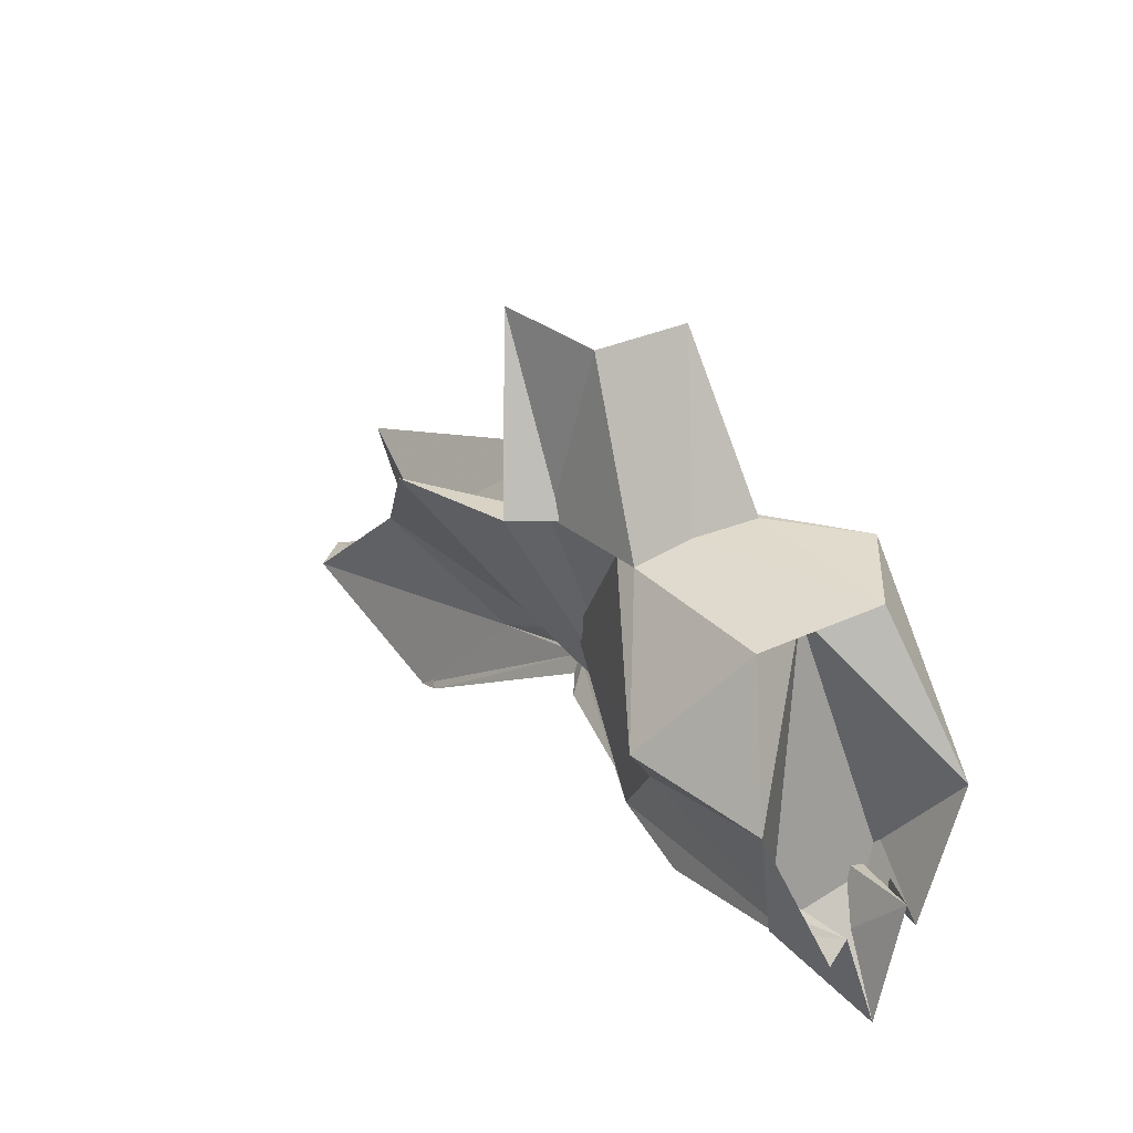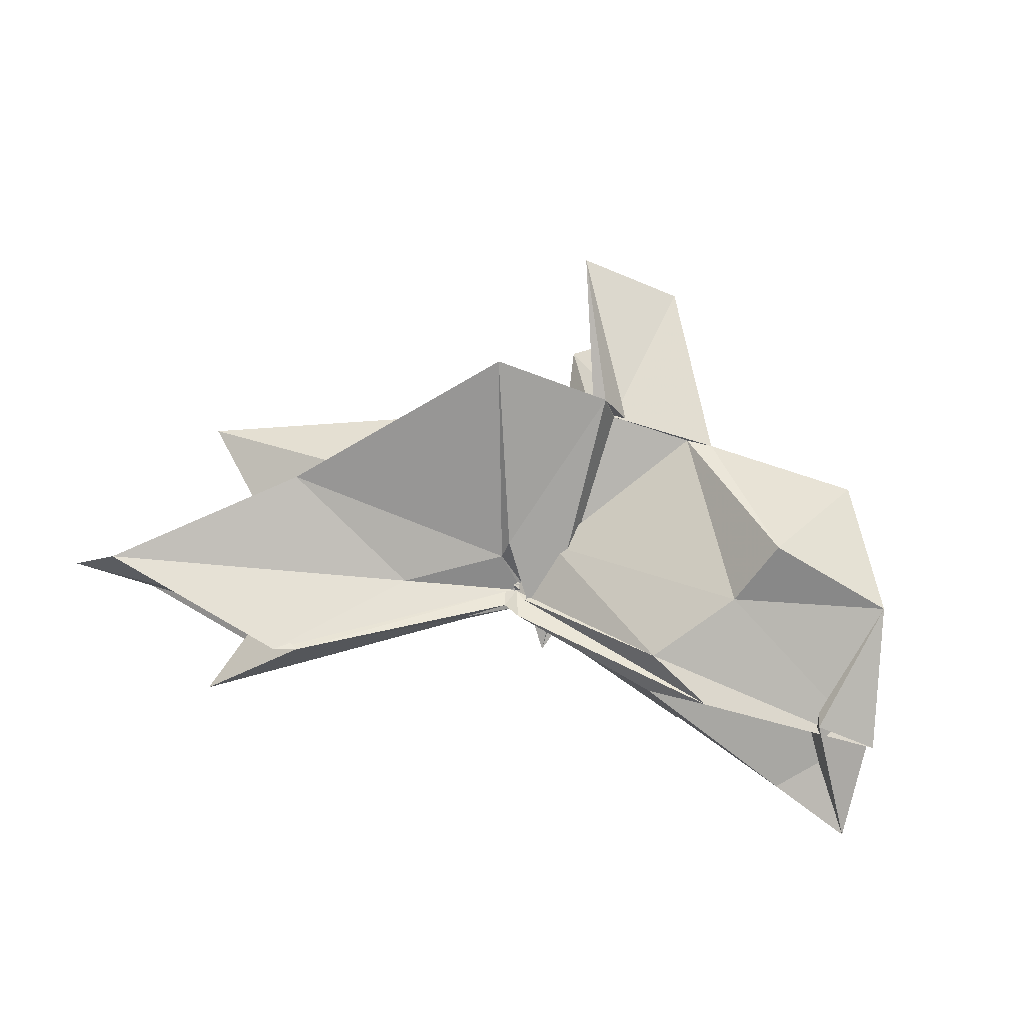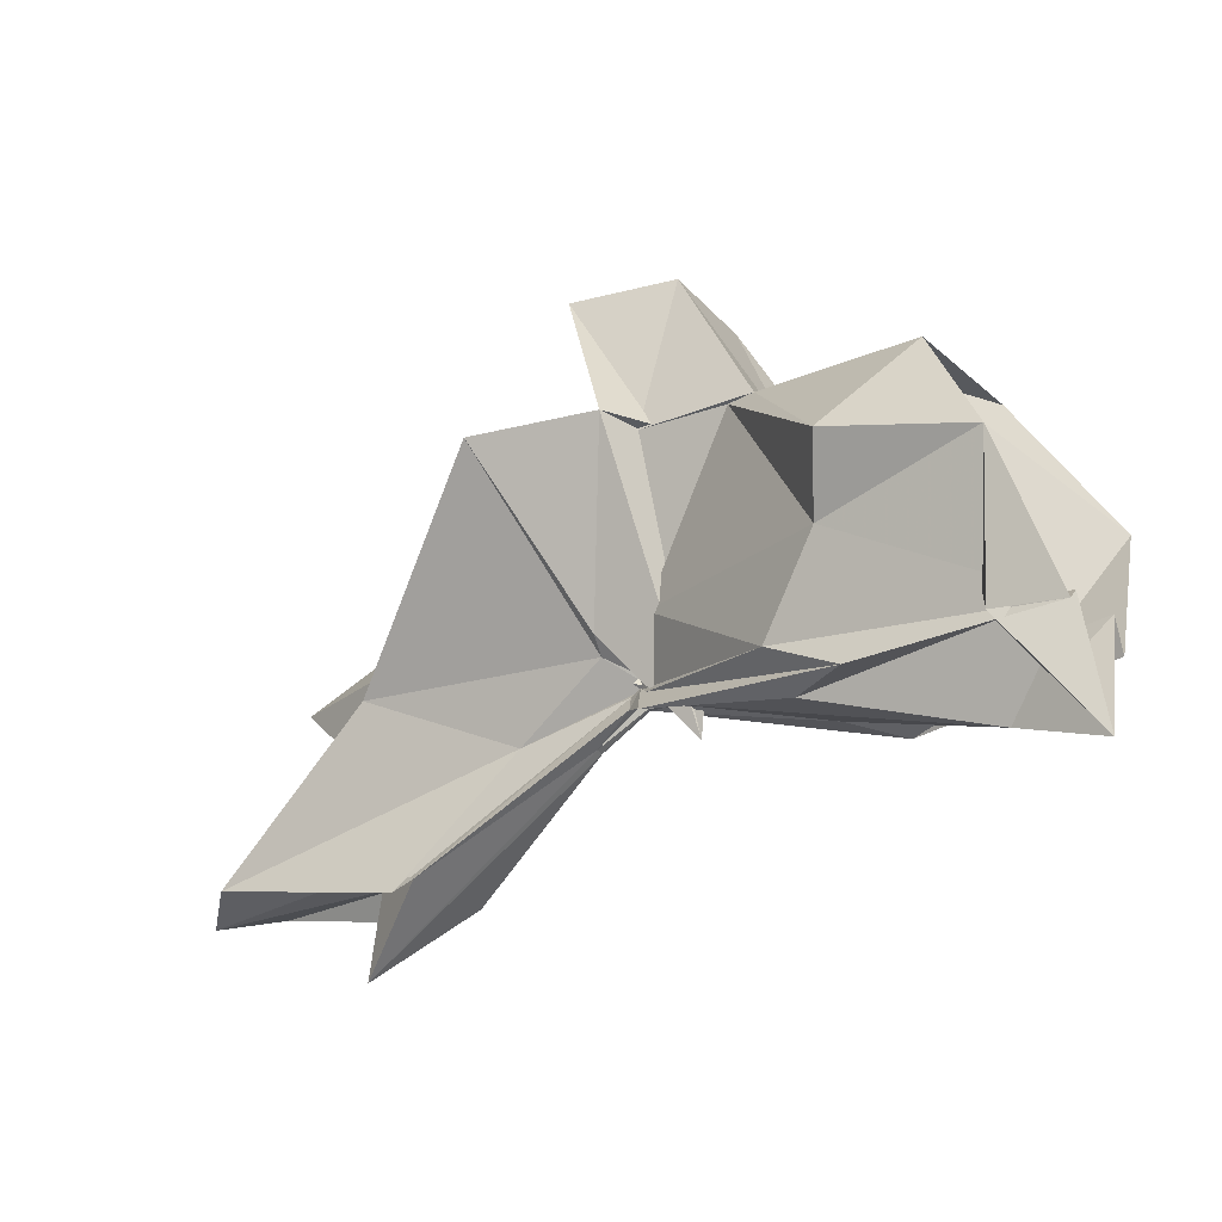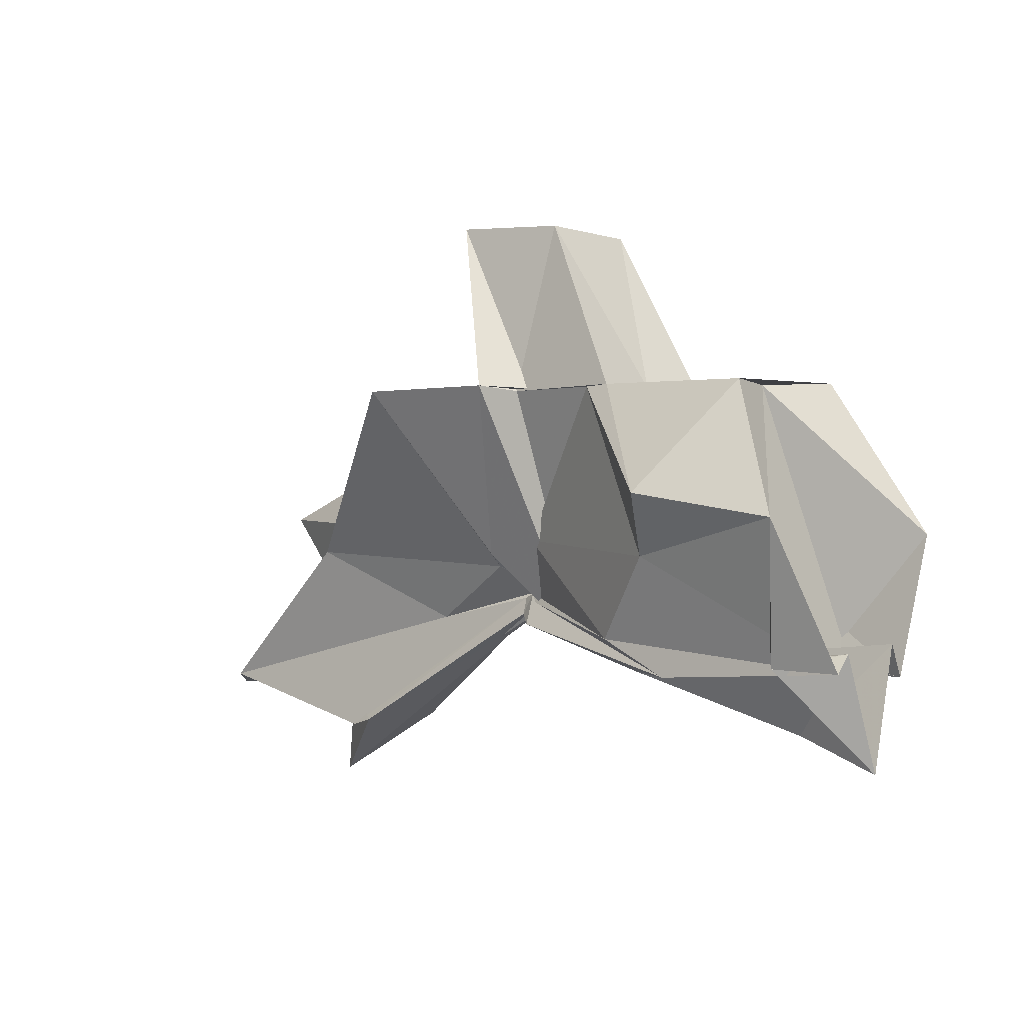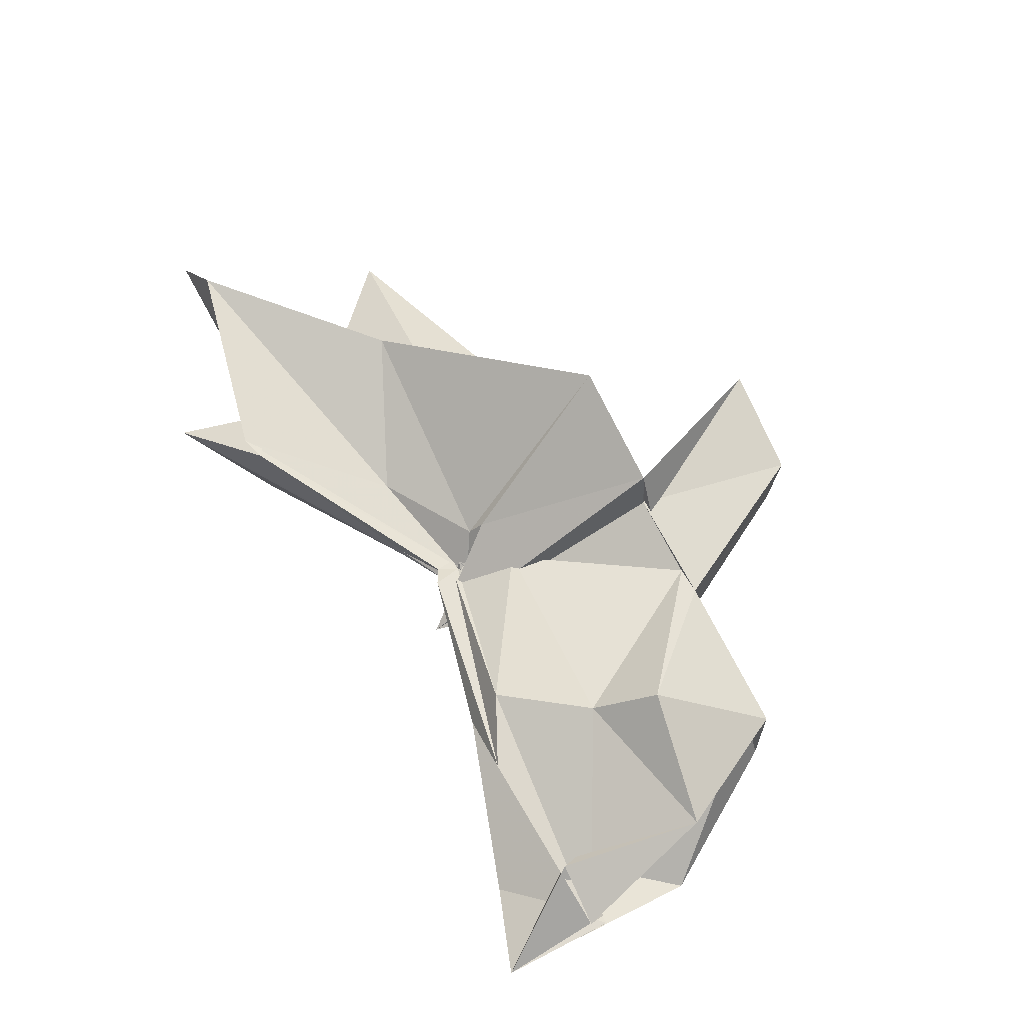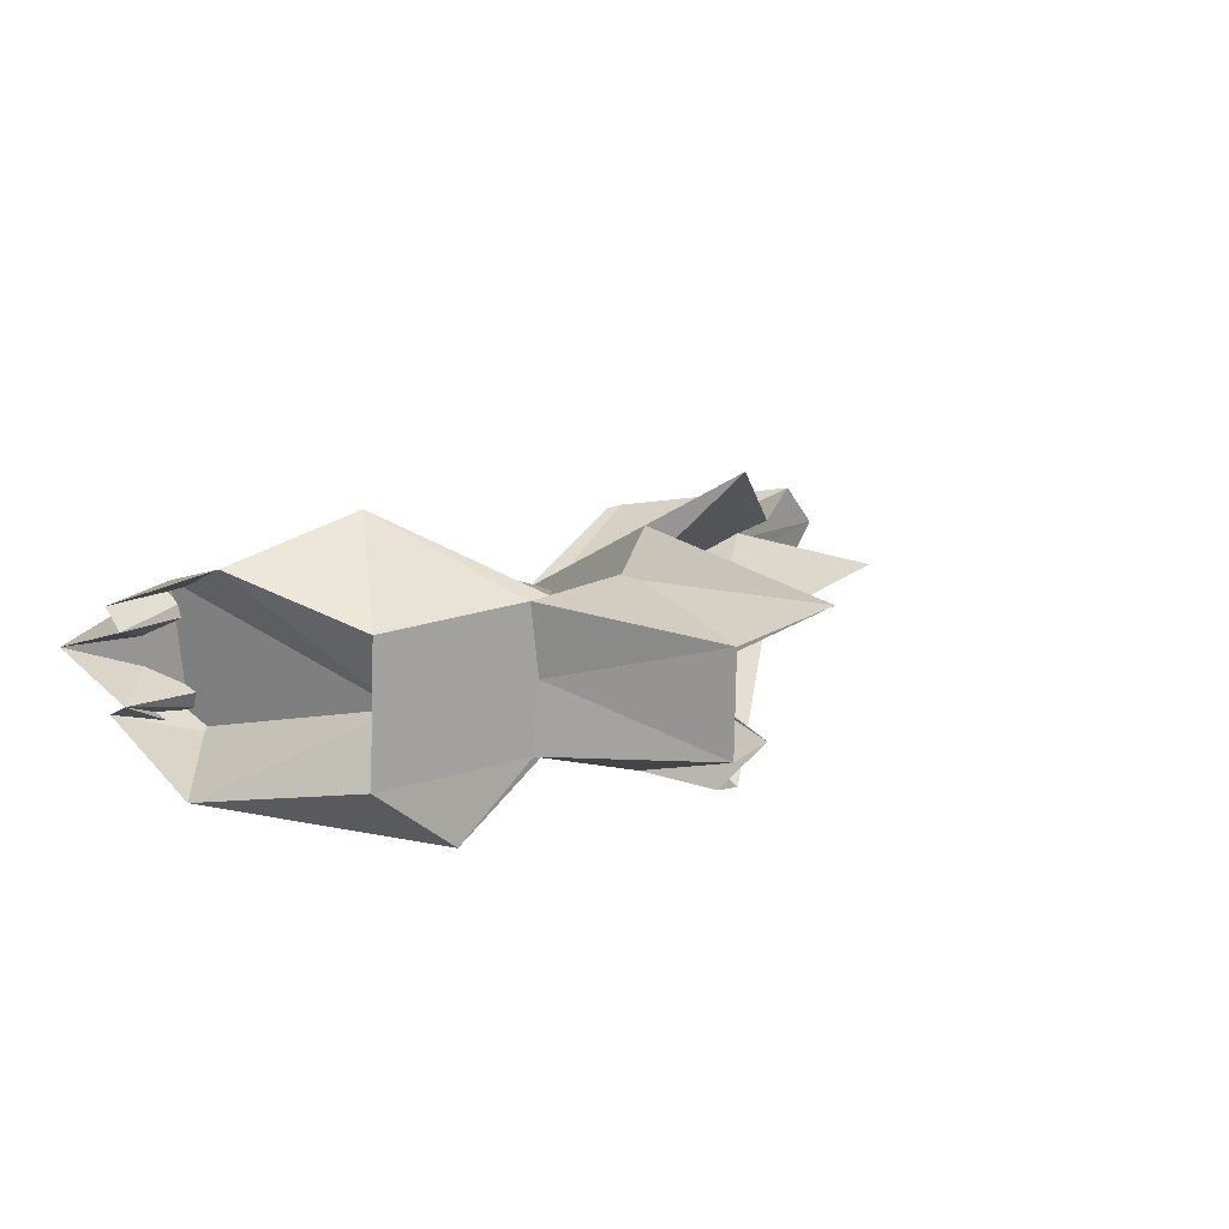
<metadata>
{"format":"obj","ext":"obj","renderer":"f3d","projection":"perspective","resolution":1024,"background":"white","views":[{"elev":32.3,"azim":-125.5,"up":"+Z"},{"elev":77.3,"azim":-162.7,"up":"+Y"},{"elev":-27.5,"azim":-145.4,"up":"+Z"},{"elev":-0.2,"azim":-135.6,"up":"+Z"},{"elev":70.4,"azim":-117.6,"up":"+Y"},{"elev":14.3,"azim":-39.4,"up":"+Y"}]}
</metadata>
<code>
v -0.4071 -0.001428 0.2534
v -0.3864 -0.003876 0.05088
v -0.04825 -0.003994 0.1339
v -0.2063 0.04597 0.1283
v -0.3087 0.13 0.2481
v -0.3641 0.03549 0.1035
v -0.4233 -0.01929 0.02189
v -0.5001 0.05709 0.2475
v -0.608 0.1242 0.1556
v -0.6621 0.05522 0.247
v -0.6678 -0.06085 0.2477
v -0.5944 -0.1185 0.2502
v -0.5061 -0.05969 0.247
v -0.4108 -0.03957 0.09606
v -0.3717 -0.04551 0.1541
v -0.315 -0.1303 0.2511
v -0.1888 -0.05342 0.1055
v -0.1528 0.01066 0.03287
v -0.1476 0.04522 0.1027
v -0.3602 0.02008 0.0918
v -0.3862 -0.0006 0.07571
v -0.4043 0.02519 0.1159
v -0.5848 0.08636 0.1046
v -0.7202 0.09151 0.1363
v -0.6405 -0.003261 0.2451
v -0.7466 -0.084 0.1223
v -0.5691 -0.09375 0.1016
v -0.397 -0.02161 0.105
v -0.386 -0.008668 0.07497
v -0.3613 -0.02534 0.09058
v -0.1489 -0.05175 0.1035
v -0.1555 -0.01692 0.03122
v -0.001548 0.03733 -0.0236
v -0.276 0.007521 0.04258
v -0.3877 -0.005137 0.06975
v -0.3808 -0.001412 0.06712
v -0.5278 0.0655 0.03426
v -0.7505 0.04532 0.01498
v -0.6956 0.0578 0.01715
v -0.684 -0.06339 0.01724
v -0.7483 -0.0424 0.008524
v -0.4972 -0.06427 0.03736
v -0.3789 0.005396 0.07043
v -0.3877 -0.002904 0.06856
v -0.2763 -0.01386 0.04265
v -0.002023 -0.04401 -0.02366
v 0.04084 -0.003765 -0.03559
v -0.1794 0.03738 -0.06317
v -0.3728 -0.001136 0.06302
v -0.3832 0.001227 0.06711
v -0.3918 0.007088 0.05943
v -0.5877 0.06243 0.005055
v -0.7471 0.02713 0.03
v -0.751 -0.00356 -0.06643
v -0.7491 -0.02989 0.03537
v -0.5703 -0.07135 0.004015
v -0.3895 -0.01701 0.05676
v -0.3842 0.0005095 0.07471
v -0.3729 -0.006032 0.06165
v -0.1793 -0.04407 -0.06326
v -0.1552 -0.02374 -0.03018
v -0.1555 0.01639 -0.02996
v -0.3488 -0.007368 0.2519
v -0.4492 0.04436 0.2475
v -0.4144 0.1013 0.2503
v -0.4257 0.06603 0.2464
v -0.5239 0.05857 0.2487
v -0.5163 -0.003042 0.2486
v -0.5221 -0.06269 0.2484
v -0.4213 -0.09386 0.2519
v -0.3902 -0.1017 0.3095
v -0.4005 -0.07287 0.1231
v -0.4144 -0.01086 0.2927
v -0.3531 0.05654 0.3956
v -0.4469 0.04013 0.3914
v -0.4458 -0.04816 0.3882
v -0.3622 -0.06161 0.3355
v -0.2005 0.03795 -0.05682
v -0.3767 0.007041 0.04862
v -0.3925 0.0195 0.04026
v -0.534 0.0329 0.005988
v -0.6783 -0.003852 -0.04093
v -0.533 -0.03584 0.01419
v -0.3884 -0.01378 0.05251
v -0.3788 -0.008061 0.06019
v -0.2017 -0.04472 -0.05609
v -0.1249 -0.003825 -0.1129
v -0.3427 -0.0001706 0.02729
v -0.3851 -0.000511 0.05563
v -0.4143 -0.003773 0.04709
v -0.3852 -0.008395 0.05145
v -0.3426 -0.006819 0.02634
f 3 18 4
f 4 18 19
f 4 19 5
f 5 19 20
f 5 20 6
f 6 20 21
f 6 21 7
f 7 21 22
f 7 22 8
f 8 22 23
f 8 23 9
f 9 23 24
f 9 24 10
f 10 24 25
f 10 25 11
f 11 25 26
f 11 26 12
f 12 26 27
f 12 27 13
f 13 27 28
f 13 28 14
f 14 28 29
f 14 29 15
f 15 29 30
f 15 30 16
f 16 30 31
f 16 31 17
f 17 31 32
f 17 32 3
f 3 32 18
f 18 33 19
f 19 33 34
f 19 34 20
f 20 34 35
f 20 35 21
f 21 35 36
f 21 36 22
f 22 36 37
f 22 37 23
f 23 37 38
f 23 38 24
f 24 38 39
f 24 39 25
f 25 39 40
f 25 40 26
f 26 40 41
f 26 41 27
f 27 41 42
f 27 42 28
f 28 42 43
f 28 43 29
f 29 43 44
f 29 44 30
f 30 44 45
f 30 45 31
f 31 45 46
f 31 46 32
f 32 46 47
f 32 47 18
f 18 47 33
f 33 48 34
f 34 48 49
f 34 49 35
f 35 49 50
f 35 50 36
f 36 50 51
f 36 51 37
f 37 51 52
f 37 52 38
f 38 52 53
f 38 53 39
f 39 53 54
f 39 54 40
f 40 54 55
f 40 55 41
f 41 55 56
f 41 56 42
f 42 56 57
f 42 57 43
f 43 57 58
f 43 58 44
f 44 58 59
f 44 59 45
f 45 59 60
f 45 60 46
f 46 60 61
f 46 61 47
f 47 61 62
f 47 62 33
f 33 62 48
f 63 64 73
f 64 74 73
f 64 65 74
f 65 66 74
f 66 75 74
f 66 67 75
f 67 68 75
f 68 76 75
f 68 69 76
f 69 70 76
f 70 77 76
f 70 71 77
f 71 72 77
f 72 73 77
f 72 63 73
f 78 88 79
f 79 88 89
f 79 89 80
f 80 89 81
f 81 89 90
f 81 90 82
f 82 90 83
f 83 90 91
f 83 91 84
f 84 91 85
f 85 91 92
f 85 92 86
f 86 92 87
f 87 92 88
f 87 88 78
f 3 4 63
f 63 4 64
f 4 5 64
f 64 5 65
f 5 6 65
f 6 7 65
f 65 7 66
f 7 8 66
f 66 8 67
f 8 9 67
f 9 10 67
f 67 10 68
f 10 11 68
f 68 11 69
f 11 12 69
f 12 13 69
f 69 13 70
f 13 14 70
f 70 14 71
f 14 15 71
f 15 16 71
f 71 16 72
f 16 17 72
f 72 17 63
f 17 3 63
f 48 78 49
f 49 78 79
f 49 79 50
f 50 79 80
f 50 80 51
f 51 80 52
f 52 80 81
f 52 81 53
f 53 81 82
f 53 82 54
f 54 82 55
f 55 82 83
f 55 83 56
f 56 83 84
f 56 84 57
f 57 84 58
f 58 84 85
f 58 85 59
f 59 85 86
f 59 86 60
f 60 86 61
f 61 86 87
f 61 87 62
f 62 87 78
f 62 78 48
f 73 74 1
f 74 75 1
f 75 76 1
f 76 77 1
f 77 73 1
f 89 88 2
f 90 89 2
f 91 90 2
f 92 91 2
f 88 92 2

</code>
